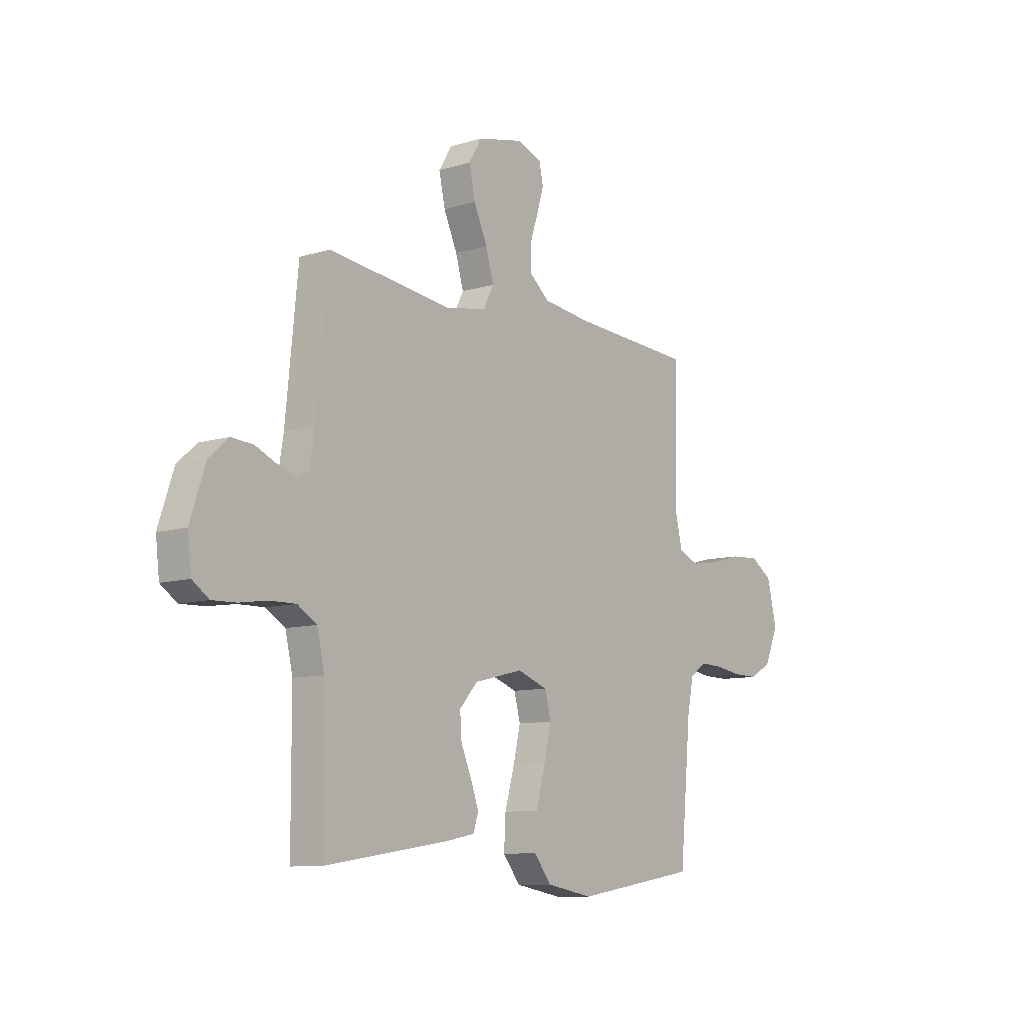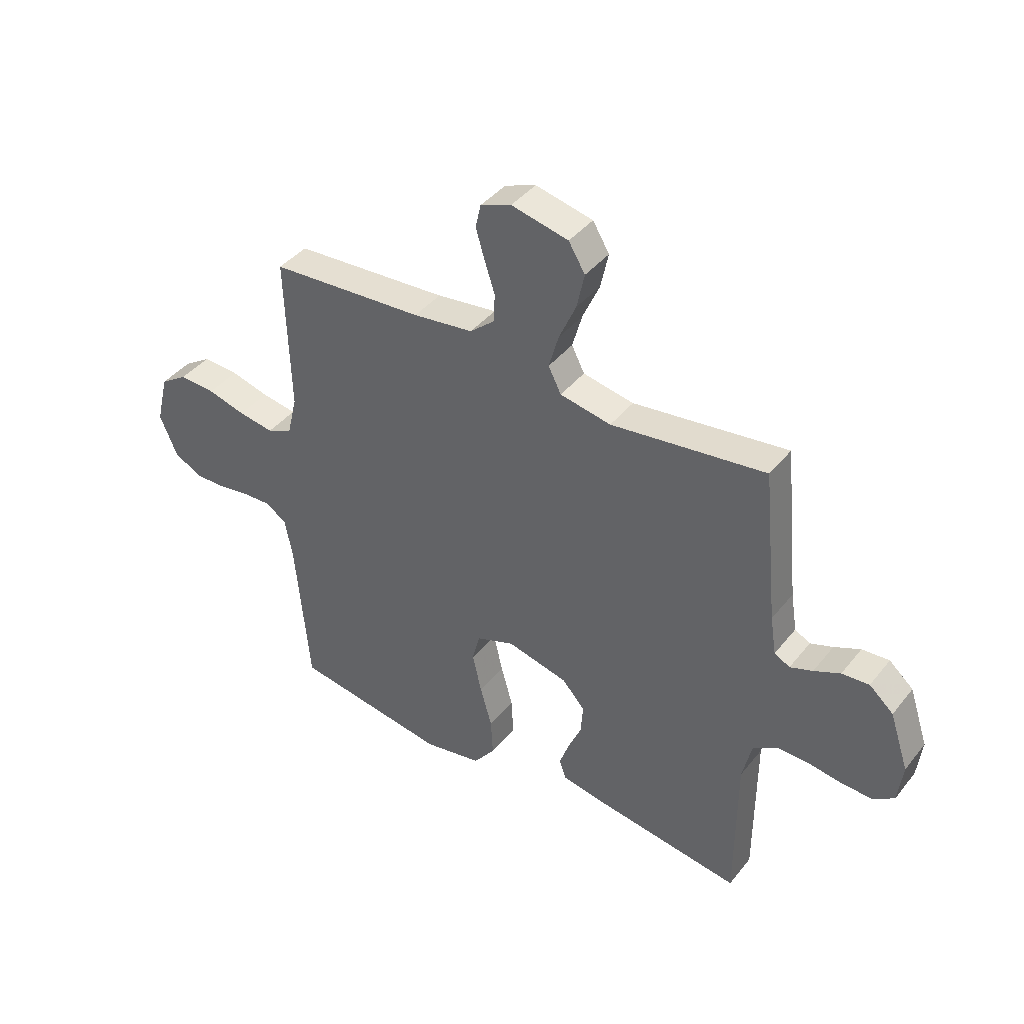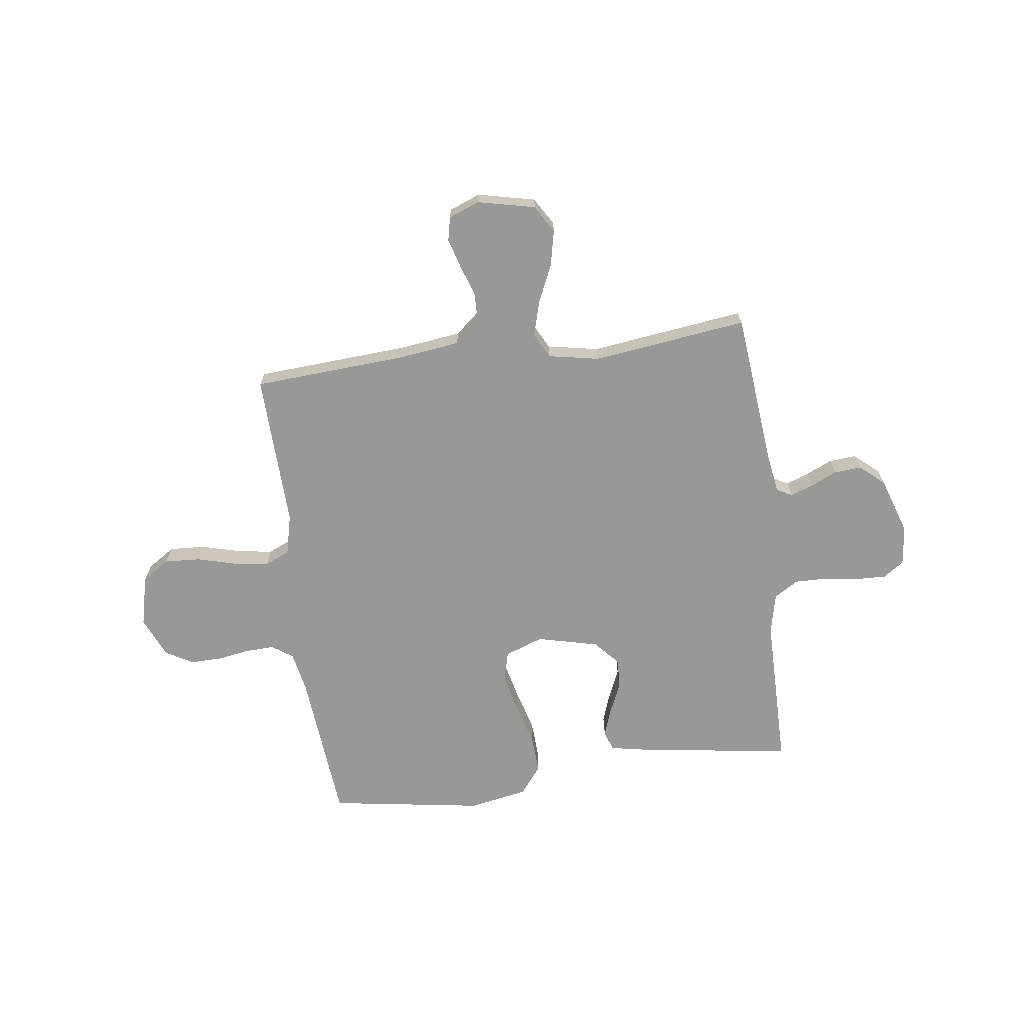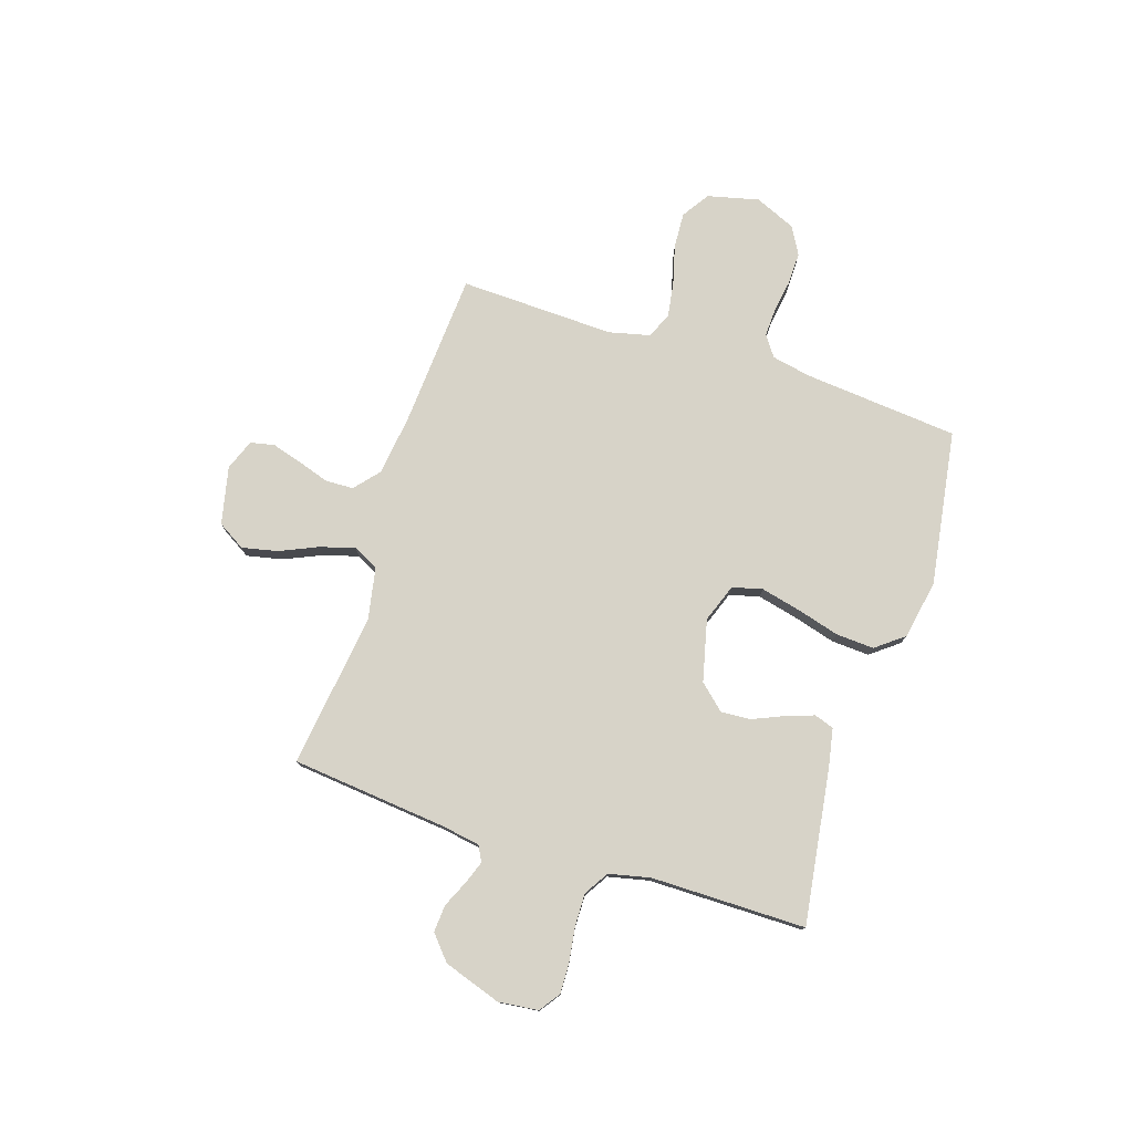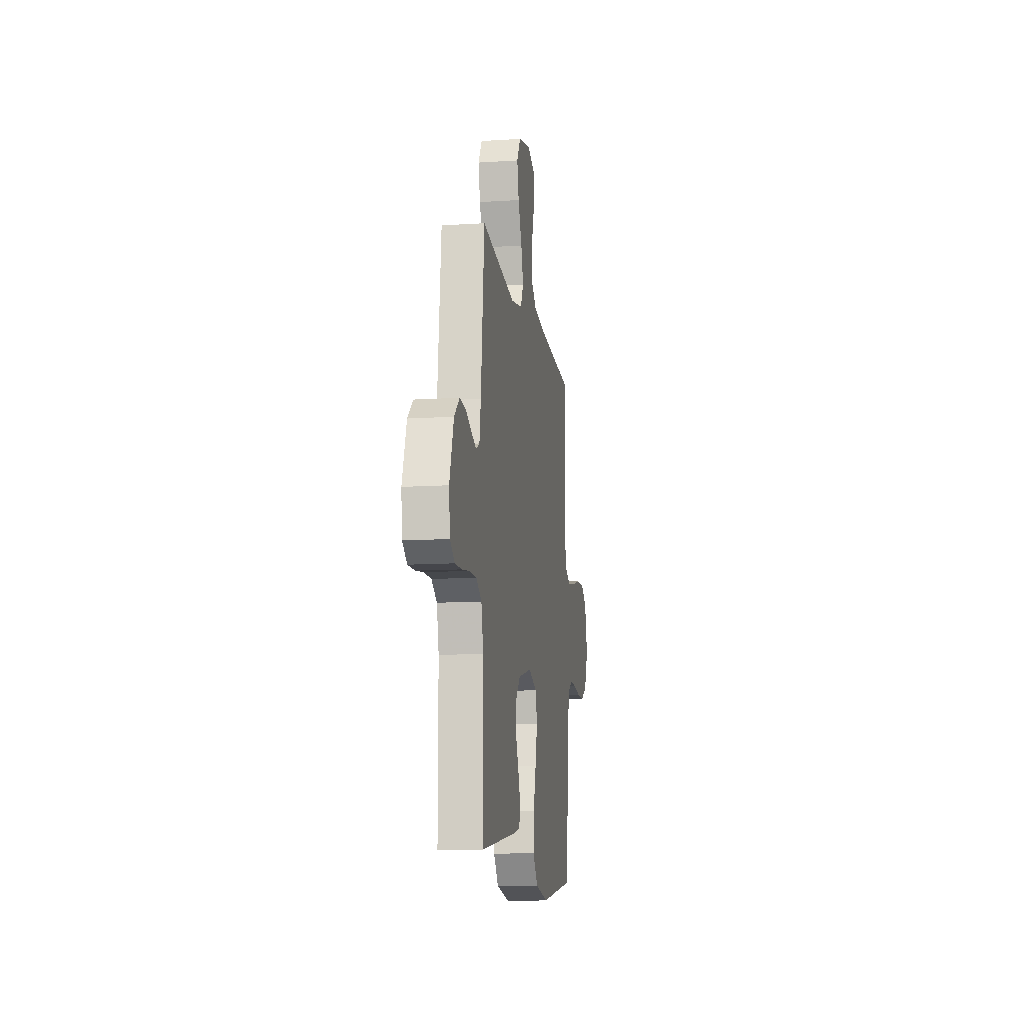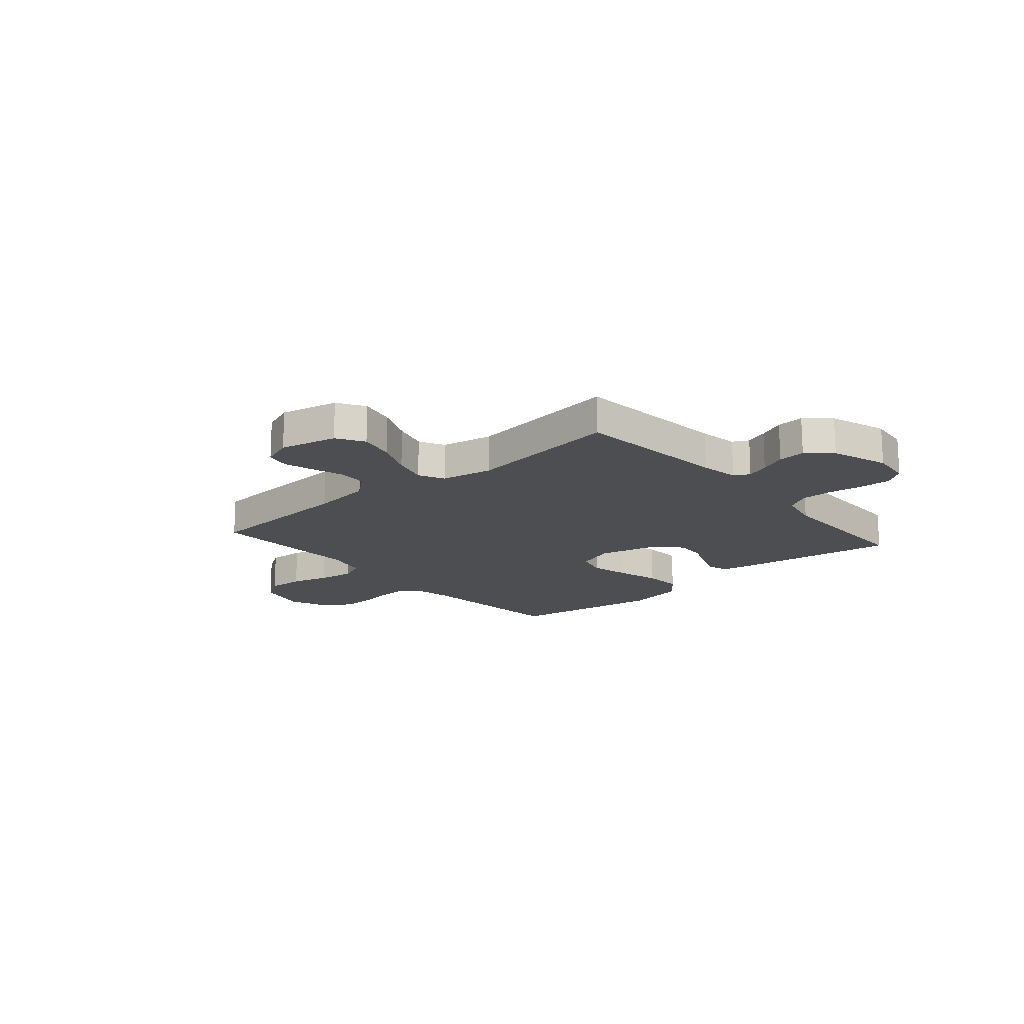
<metadata>
{"format":"obj","ext":"obj","renderer":"f3d","projection":"perspective","resolution":1024,"background":"white","views":[{"elev":-9.5,"azim":128.5,"up":"+Z"},{"elev":40.9,"azim":34.9,"up":"+Z"},{"elev":-68.5,"azim":7.6,"up":"+Y"},{"elev":77.2,"azim":108.0,"up":"+Y"},{"elev":-12.0,"azim":98.7,"up":"+Z"},{"elev":-16.9,"azim":40.9,"up":"+Y"}]}
</metadata>
<code>
v 0.5 0.07 0.5
v 0.53 0.07 0.2
v 0.542 0.07 0.125
v 0.572 0.07 0.109
v 0.616 0.07 0.125
v 0.667 0.07 0.148
v 0.72 0.07 0.152
v 0.767 0.07 0.111
v 0.804 0.07 0
v 0.795 0.07 -0.077
v 0.755 0.07 -0.105
v 0.696 0.07 -0.103
v 0.629 0.07 -0.093
v 0.566 0.07 -0.092
v 0.519 0.07 -0.121
v 0.501 0.07 -0.2
v 0.5 0.07 -0.5
v 0.2 0.07 -0.456
v 0.127 0.07 -0.442
v 0.114 0.07 -0.404
v 0.133 0.07 -0.35
v 0.159 0.07 -0.29
v 0.163 0.07 -0.232
v 0.119 0.07 -0.183
v 0 0.07 -0.154
v -0.074 0.07 -0.181
v -0.089 0.07 -0.239
v -0.071 0.07 -0.316
v -0.048 0.07 -0.398
v -0.044 0.07 -0.472
v -0.086 0.07 -0.526
v -0.2 0.07 -0.547
v -0.5 0.07 -0.5
v -0.527 0.07 -0.2
v -0.542 0.07 -0.124
v -0.582 0.07 -0.096
v -0.637 0.07 -0.098
v -0.7 0.07 -0.108
v -0.762 0.07 -0.109
v -0.815 0.07 -0.079
v -0.849 0.07 0
v -0.825 0.07 0.099
v -0.772 0.07 0.134
v -0.702 0.07 0.13
v -0.628 0.07 0.11
v -0.559 0.07 0.099
v -0.51 0.07 0.121
v -0.491 0.07 0.2
v -0.5 0.07 0.5
v -0.2 0.07 0.519
v -0.083 0.07 0.534
v -0.035 0.07 0.575
v -0.033 0.07 0.63
v -0.053 0.07 0.691
v -0.07 0.07 0.749
v -0.06 0.07 0.795
v 0 0.07 0.818
v 0.111 0.07 0.793
v 0.143 0.07 0.74
v 0.128 0.07 0.671
v 0.095 0.07 0.597
v 0.076 0.07 0.53
v 0.101 0.07 0.481
v 0.2 0.07 0.462
v 0.5 0 0.5
v 0.53 0 0.2
v 0.542 0 0.125
v 0.572 0 0.109
v 0.616 0 0.125
v 0.667 0 0.148
v 0.72 0 0.152
v 0.767 0 0.111
v 0.804 0 0
v 0.795 0 -0.077
v 0.755 0 -0.105
v 0.696 0 -0.103
v 0.629 0 -0.093
v 0.566 0 -0.092
v 0.519 0 -0.121
v 0.501 0 -0.2
v 0.5 0 -0.5
v 0.2 0 -0.456
v 0.127 0 -0.442
v 0.114 0 -0.404
v 0.133 0 -0.35
v 0.159 0 -0.29
v 0.163 0 -0.232
v 0.119 0 -0.183
v 0 0 -0.154
v -0.074 0 -0.181
v -0.089 0 -0.239
v -0.071 0 -0.316
v -0.048 0 -0.398
v -0.044 0 -0.472
v -0.086 0 -0.526
v -0.2 0 -0.547
v -0.5 0 -0.5
v -0.527 0 -0.2
v -0.542 0 -0.124
v -0.582 0 -0.096
v -0.637 0 -0.098
v -0.7 0 -0.108
v -0.762 0 -0.109
v -0.815 0 -0.079
v -0.849 0 0
v -0.825 0 0.099
v -0.772 0 0.134
v -0.702 0 0.13
v -0.628 0 0.11
v -0.559 0 0.099
v -0.51 0 0.121
v -0.491 0 0.2
v -0.5 0 0.5
v -0.2 0 0.519
v -0.083 0 0.534
v -0.035 0 0.575
v -0.033 0 0.63
v -0.053 0 0.691
v -0.07 0 0.749
v -0.06 0 0.795
v 0 0 0.818
v 0.111 0 0.793
v 0.143 0 0.74
v 0.128 0 0.671
v 0.095 0 0.597
v 0.076 0 0.53
v 0.101 0 0.481
v 0.2 0 0.462
f 59 60 61
f 58 59 61
f 57 58 61
f 56 57 61
f 55 56 61
f 54 55 61
f 53 54 61
f 52 53 61 62
f 51 52 62 63
f 48 49 50
f 50 51 63
f 48 50 63
f 47 48 63
f 43 44 45
f 42 43 45
f 41 42 45
f 40 41 45
f 39 40 45
f 38 39 45
f 37 38 45
f 36 37 45 46
f 35 36 46 47
f 32 33 34
f 31 32 34
f 30 31 34
f 29 30 34
f 28 29 34
f 34 35 47
f 28 34 47
f 27 28 47
f 20 21 22
f 19 20 22
f 18 19 22
f 17 18 22
f 16 17 22
f 15 16 22 23
f 14 15 23 24
f 11 12 13
f 10 11 13
f 9 10 13
f 8 9 13
f 7 8 13
f 6 7 13
f 5 6 13
f 4 5 13 14
f 14 24 25
f 4 14 25
f 3 4 25
f 64 1 2
f 3 25 26
f 2 3 26
f 64 2 26
f 63 64 26
f 47 63 26
f 26 27 47
f 125 124 123
f 125 123 122
f 125 122 121
f 125 121 120
f 125 120 119
f 125 119 118
f 125 118 117
f 126 125 117 116
f 127 126 116 115
f 114 113 112
f 127 115 114
f 127 114 112
f 127 112 111
f 109 108 107
f 109 107 106
f 109 106 105
f 109 105 104
f 109 104 103
f 109 103 102
f 109 102 101
f 110 109 101 100
f 111 110 100 99
f 98 97 96
f 98 96 95
f 98 95 94
f 98 94 93
f 98 93 92
f 111 99 98
f 111 98 92
f 111 92 91
f 86 85 84
f 86 84 83
f 86 83 82
f 86 82 81
f 86 81 80
f 87 86 80 79
f 88 87 79 78
f 77 76 75
f 77 75 74
f 77 74 73
f 77 73 72
f 77 72 71
f 77 71 70
f 77 70 69
f 78 77 69 68
f 89 88 78
f 89 78 68
f 89 68 67
f 66 65 128
f 90 89 67
f 90 67 66
f 90 66 128
f 90 128 127
f 90 127 111
f 111 91 90
f 1 65 66 2
f 2 66 67 3
f 3 67 68 4
f 4 68 69 5
f 5 69 70 6
f 6 70 71 7
f 7 71 72 8
f 8 72 73 9
f 9 73 74 10
f 10 74 75 11
f 11 75 76 12
f 12 76 77 13
f 13 77 78 14
f 14 78 79 15
f 15 79 80 16
f 16 80 81 17
f 17 81 82 18
f 18 82 83 19
f 19 83 84 20
f 20 84 85 21
f 21 85 86 22
f 22 86 87 23
f 23 87 88 24
f 24 88 89 25
f 25 89 90 26
f 26 90 91 27
f 27 91 92 28
f 28 92 93 29
f 29 93 94 30
f 30 94 95 31
f 31 95 96 32
f 32 96 97 33
f 33 97 98 34
f 34 98 99 35
f 35 99 100 36
f 36 100 101 37
f 37 101 102 38
f 38 102 103 39
f 39 103 104 40
f 40 104 105 41
f 41 105 106 42
f 42 106 107 43
f 43 107 108 44
f 44 108 109 45
f 45 109 110 46
f 46 110 111 47
f 47 111 112 48
f 48 112 113 49
f 49 113 114 50
f 50 114 115 51
f 51 115 116 52
f 52 116 117 53
f 53 117 118 54
f 54 118 119 55
f 55 119 120 56
f 56 120 121 57
f 57 121 122 58
f 58 122 123 59
f 59 123 124 60
f 60 124 125 61
f 61 125 126 62
f 62 126 127 63
f 63 127 128 64
f 64 128 65 1

</code>
